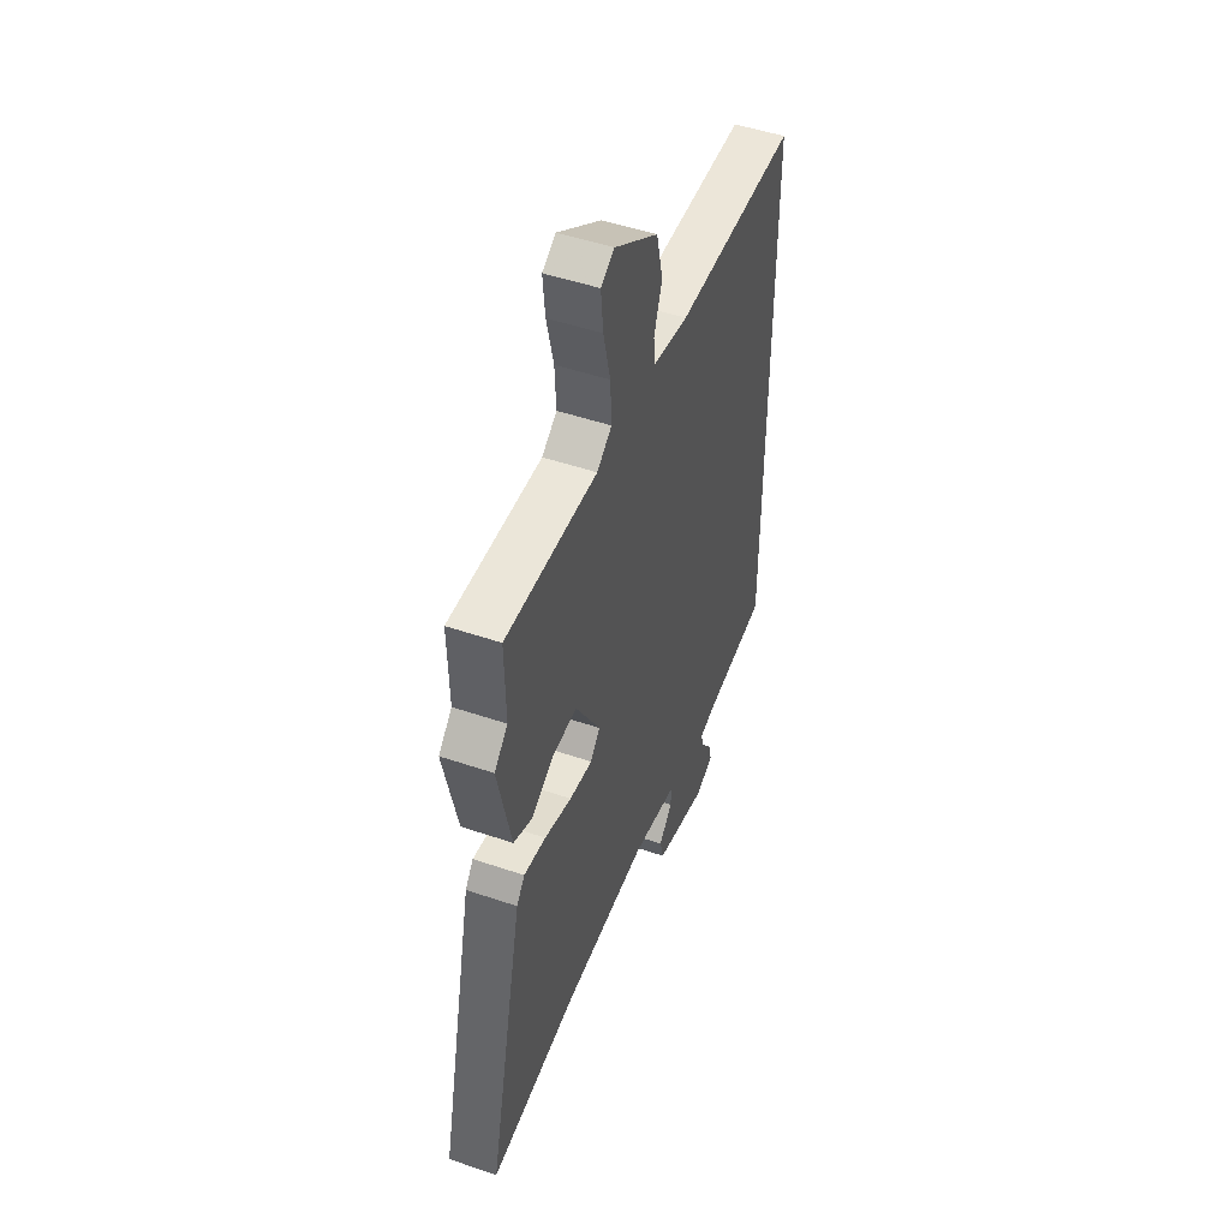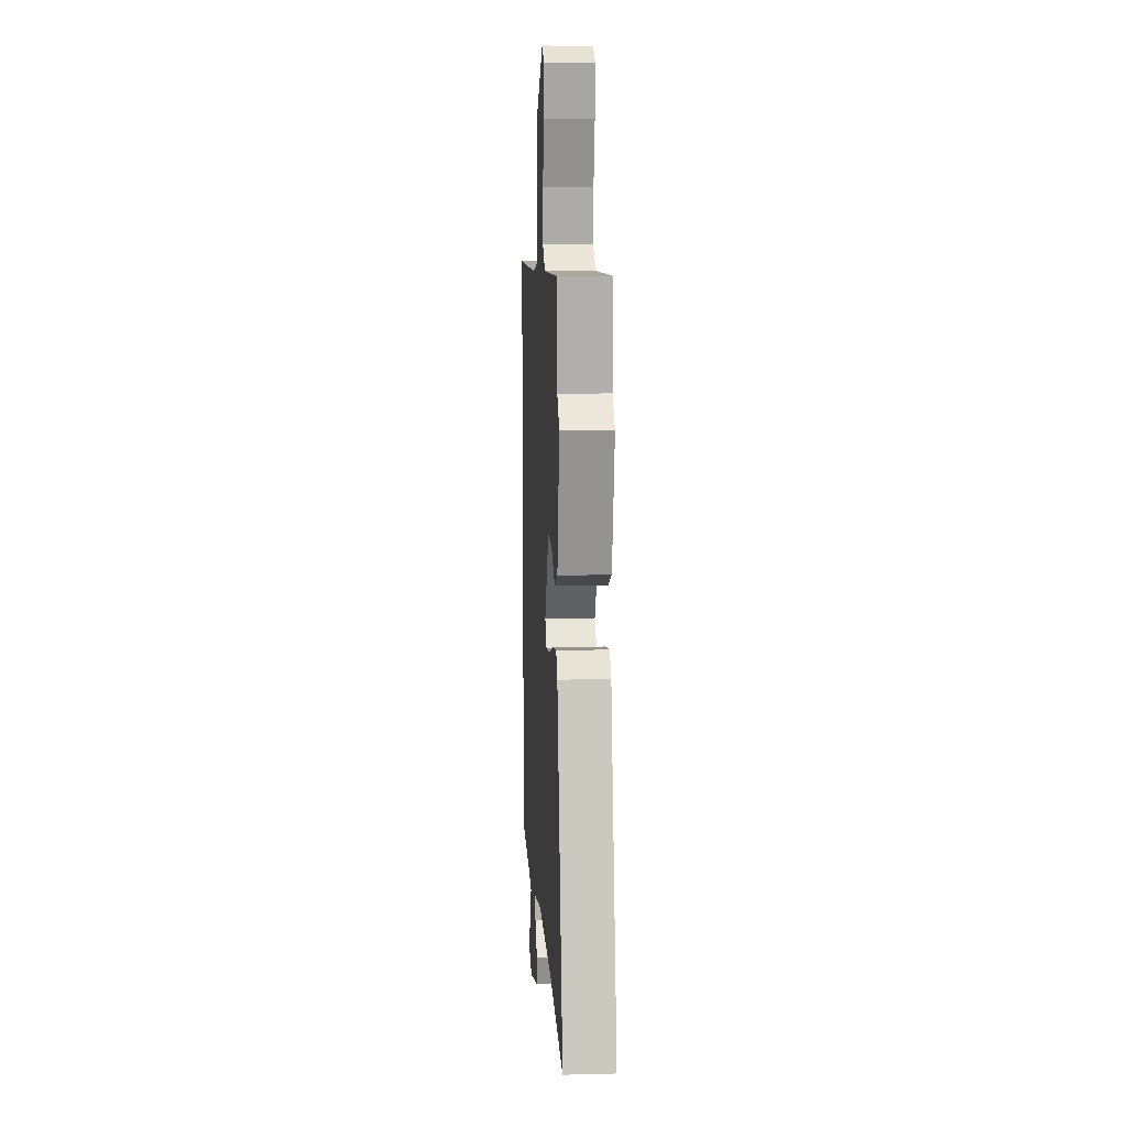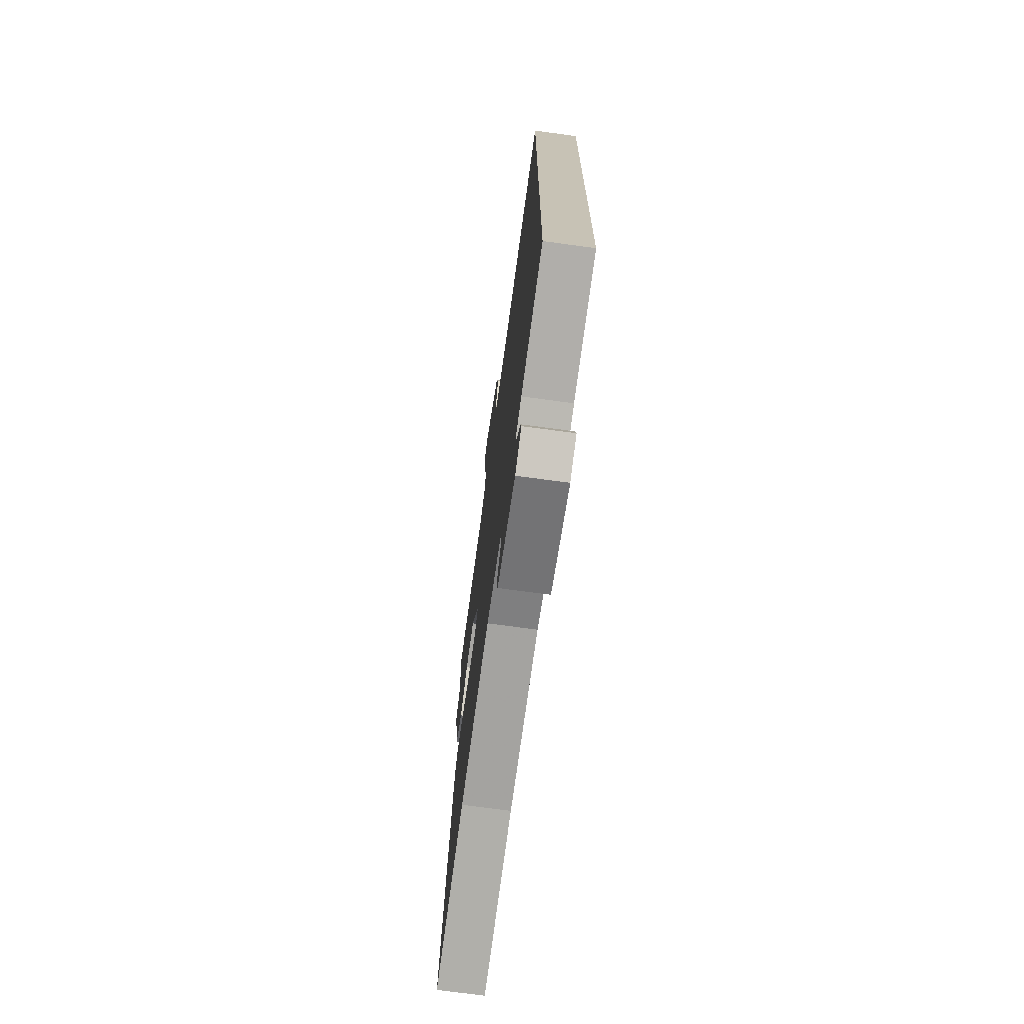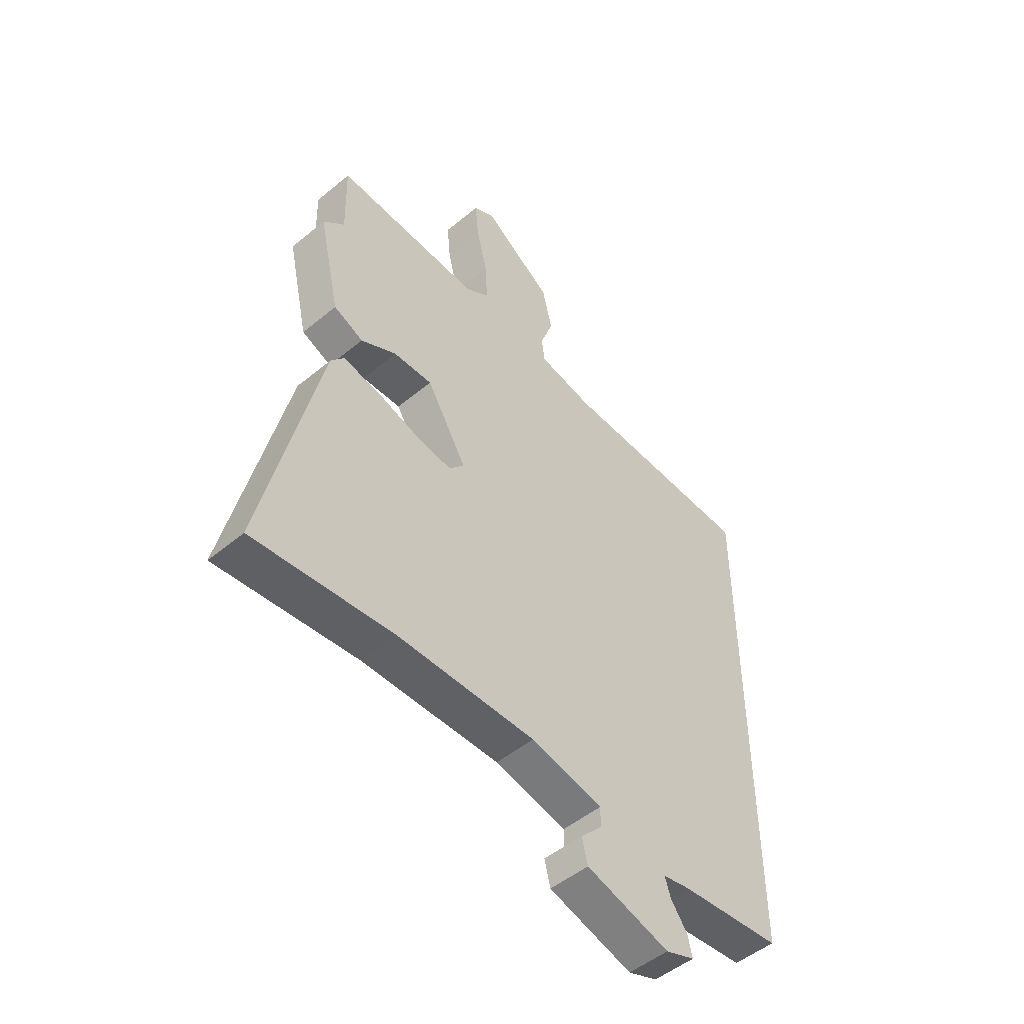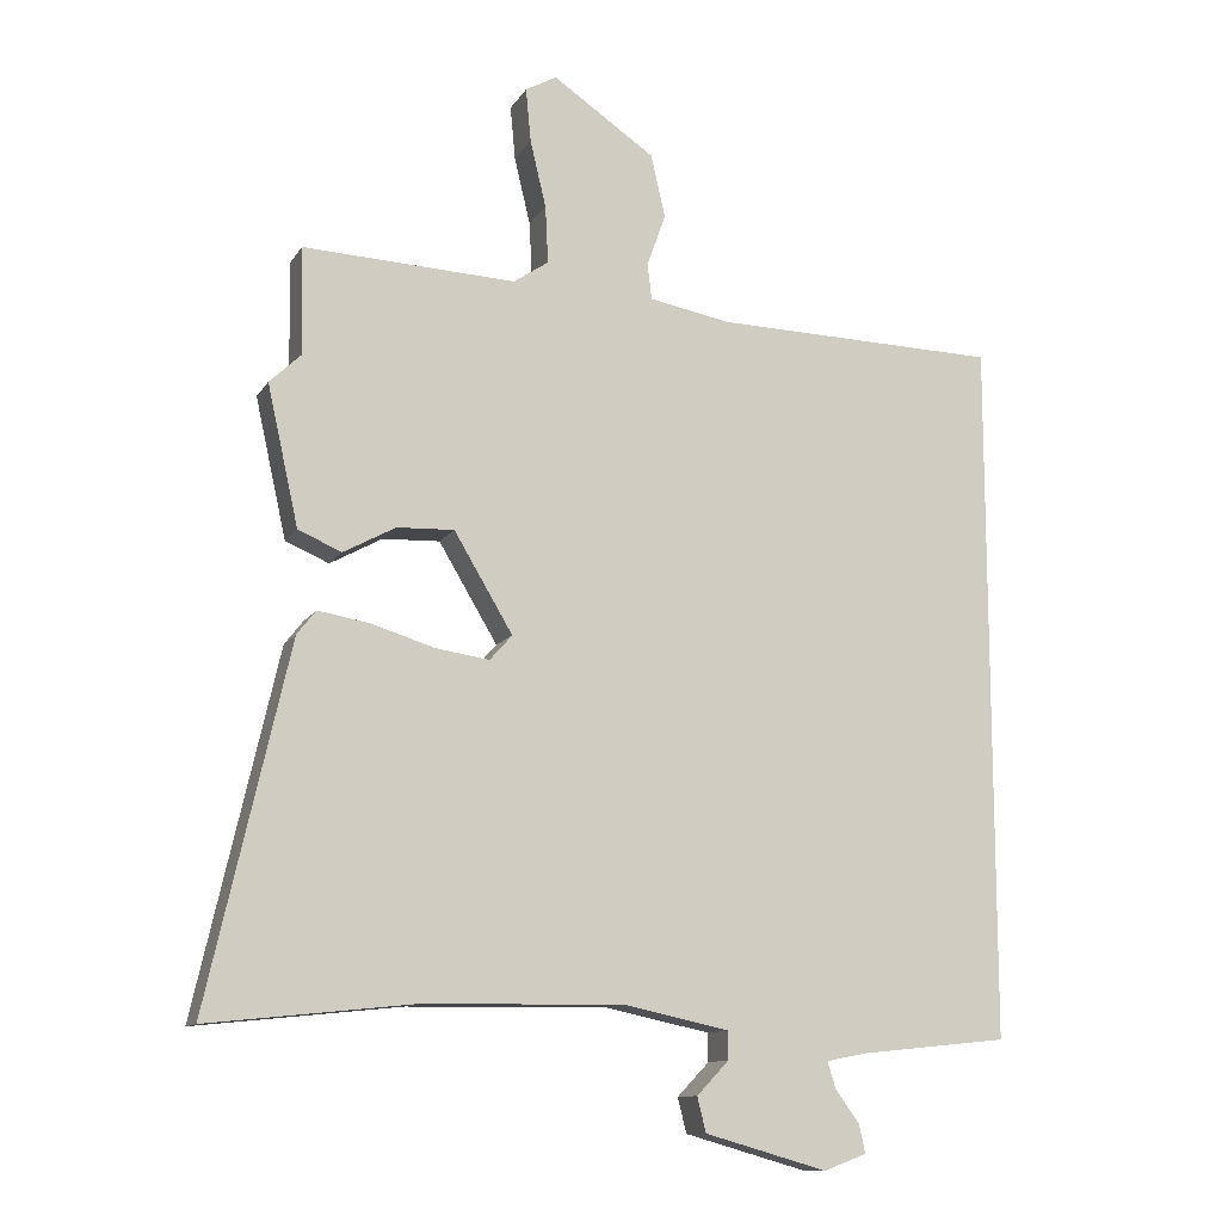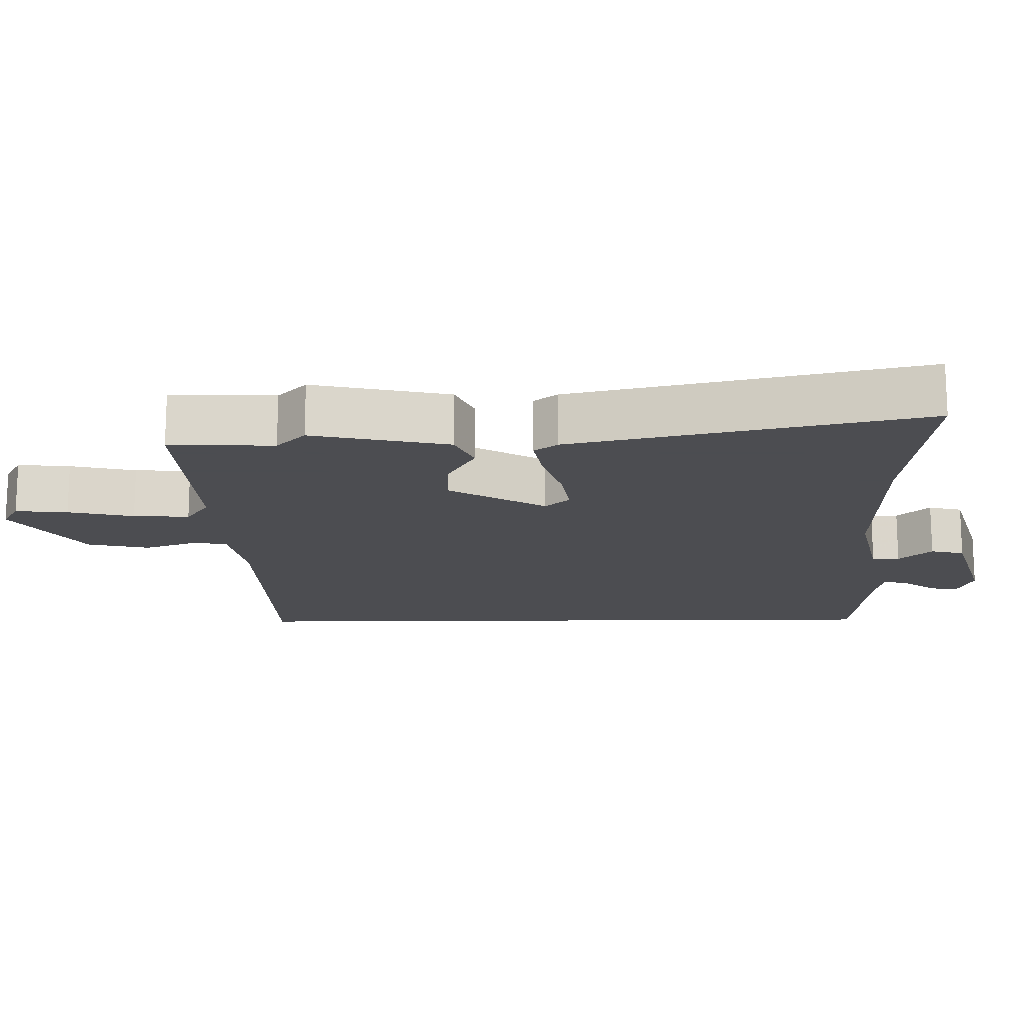
<metadata>
{"format":"obj","ext":"obj","renderer":"f3d","projection":"perspective","resolution":1024,"background":"white","views":[{"elev":49.3,"azim":110.7,"up":"+Z"},{"elev":10.9,"azim":86.5,"up":"+Z"},{"elev":-71.9,"azim":-97.7,"up":"+Z"},{"elev":-50.2,"azim":132.2,"up":"+Z"},{"elev":-11.6,"azim":160.1,"up":"+Z"},{"elev":-16.1,"azim":90.9,"up":"+Y"}]}
</metadata>
<code>
v -0.5 0.07 0.457
v -0.105 0.07 0.467
v 0.007 0.07 0.488
v 0.013 0.07 0.537
v -0.013 0.07 0.61
v 0.007 0.07 0.697
v 0.148 0.07 0.793
v 0.191 0.07 0.769
v 0.184 0.07 0.695
v 0.162 0.07 0.602
v 0.158 0.07 0.523
v 0.206 0.07 0.49
v 0.5 0.07 0.504
v 0.497 0.07 0.356
v 0.54 0.07 0.315
v 0.497 0.07 0.122
v 0.437 0.07 0.096
v 0.365 0.07 0.135
v 0.286 0.07 0.138
v 0.205 0.07 0.002
v 0.236 0.07 -0.033
v 0.31 0.07 -0.022
v 0.398 0.07 0.005
v 0.469 0.07 0.017
v 0.495 0.07 -0.016
v 0.608 0.07 -0.511
v 0.325 0.07 -0.481
v 0.048 0.07 -0.477
v -0.097 0.07 -0.508
v -0.097 0.07 -0.547
v -0.053 0.07 -0.593
v -0.065 0.07 -0.641
v -0.234 0.07 -0.689
v -0.293 0.07 -0.667
v -0.284 0.07 -0.627
v -0.251 0.07 -0.582
v -0.24 0.07 -0.546
v -0.296 0.07 -0.535
v -0.5 0.07 -0.514
v -0.5 0 0.457
v -0.105 0 0.467
v 0.007 0 0.488
v 0.013 0 0.537
v -0.013 0 0.61
v 0.007 0 0.697
v 0.148 0 0.793
v 0.191 0 0.769
v 0.184 0 0.695
v 0.162 0 0.602
v 0.158 0 0.523
v 0.206 0 0.49
v 0.5 0 0.504
v 0.497 0 0.356
v 0.54 0 0.315
v 0.497 0 0.122
v 0.437 0 0.096
v 0.365 0 0.135
v 0.286 0 0.138
v 0.205 0 0.002
v 0.236 0 -0.033
v 0.31 0 -0.022
v 0.398 0 0.005
v 0.469 0 0.017
v 0.495 0 -0.016
v 0.608 0 -0.511
v 0.325 0 -0.481
v 0.048 0 -0.477
v -0.097 0 -0.508
v -0.097 0 -0.547
v -0.053 0 -0.593
v -0.065 0 -0.641
v -0.234 0 -0.689
v -0.293 0 -0.667
v -0.284 0 -0.627
v -0.251 0 -0.582
v -0.24 0 -0.546
v -0.296 0 -0.535
v -0.5 0 -0.514
f 38 39 1 2
f 37 38 2 3
f 34 35 36
f 33 34 36
f 32 33 36
f 31 32 36
f 30 31 36
f 29 30 36 37
f 25 26 27
f 24 25 27
f 23 24 27
f 22 23 27
f 21 22 27 28
f 20 21 28 29
f 16 17 18
f 15 16 18
f 14 15 18
f 14 18 19
f 13 14 19
f 12 13 19
f 11 12 19 20
f 8 9 10
f 7 8 10
f 6 7 10
f 5 6 10
f 4 5 10
f 3 4 10 11
f 20 29 37
f 11 20 37
f 3 11 37
f 41 40 78 77
f 42 41 77 76
f 75 74 73
f 75 73 72
f 75 72 71
f 75 71 70
f 75 70 69
f 76 75 69 68
f 66 65 64
f 66 64 63
f 66 63 62
f 66 62 61
f 67 66 61 60
f 68 67 60 59
f 57 56 55
f 57 55 54
f 57 54 53
f 58 57 53
f 58 53 52
f 58 52 51
f 59 58 51 50
f 49 48 47
f 49 47 46
f 49 46 45
f 49 45 44
f 49 44 43
f 50 49 43 42
f 76 68 59
f 76 59 50
f 76 50 42
f 1 40 41 2
f 2 41 42 3
f 3 42 43 4
f 4 43 44 5
f 5 44 45 6
f 6 45 46 7
f 7 46 47 8
f 8 47 48 9
f 9 48 49 10
f 10 49 50 11
f 11 50 51 12
f 12 51 52 13
f 13 52 53 14
f 14 53 54 15
f 15 54 55 16
f 16 55 56 17
f 17 56 57 18
f 18 57 58 19
f 19 58 59 20
f 20 59 60 21
f 21 60 61 22
f 22 61 62 23
f 23 62 63 24
f 24 63 64 25
f 25 64 65 26
f 26 65 66 27
f 27 66 67 28
f 28 67 68 29
f 29 68 69 30
f 30 69 70 31
f 31 70 71 32
f 32 71 72 33
f 33 72 73 34
f 34 73 74 35
f 35 74 75 36
f 36 75 76 37
f 37 76 77 38
f 38 77 78 39
f 39 78 40 1

</code>
